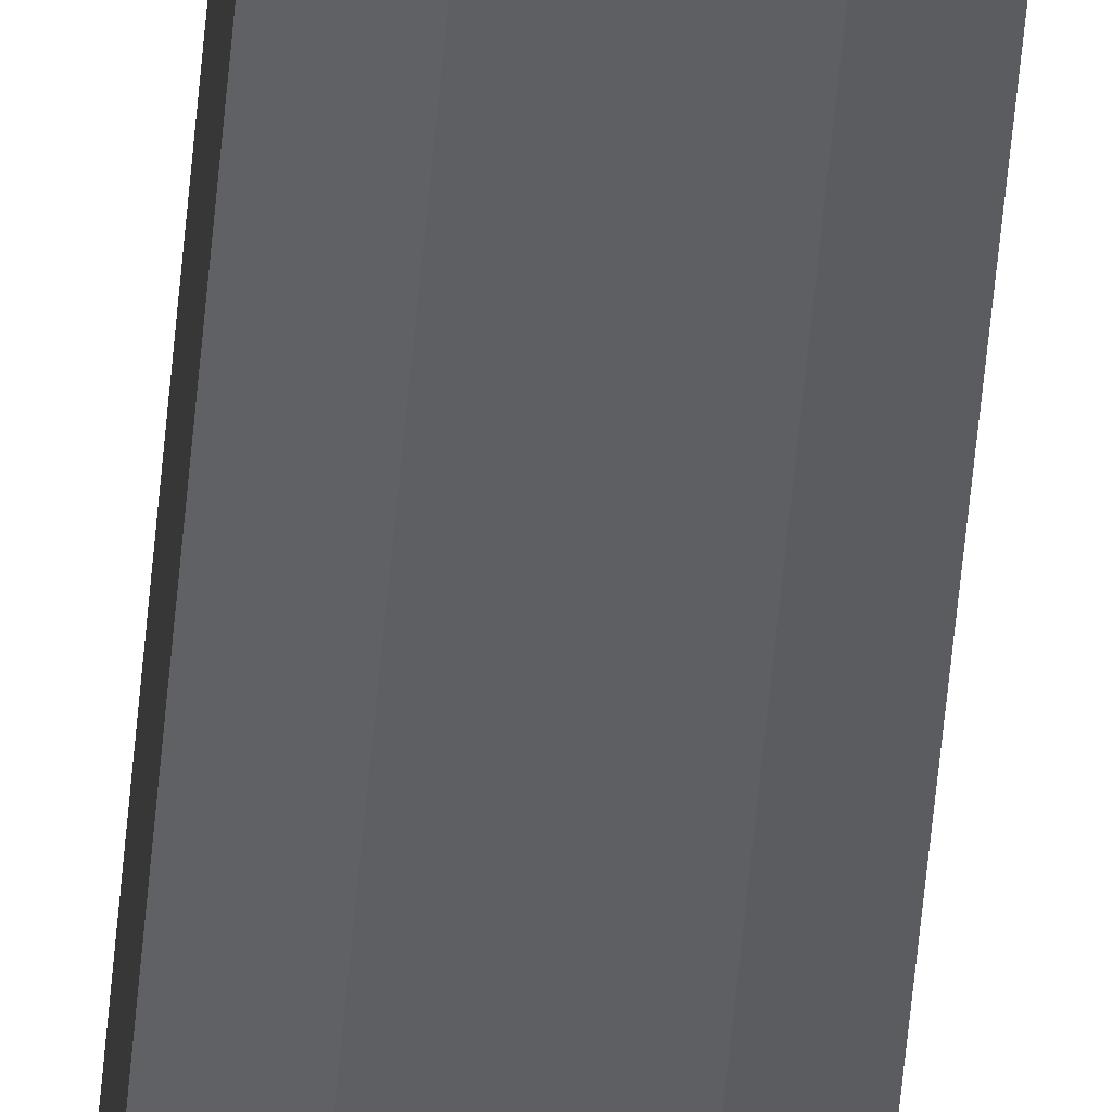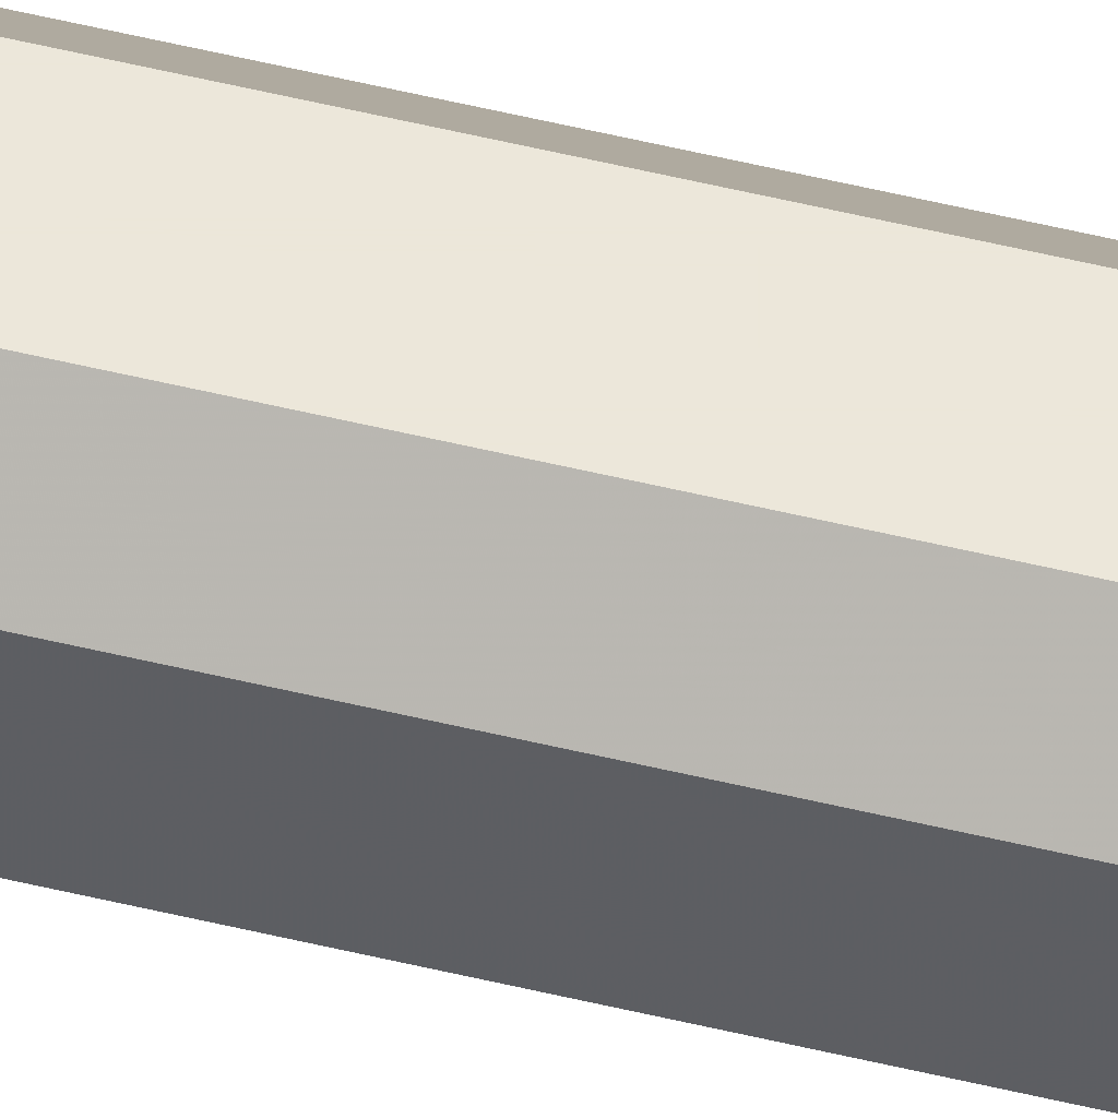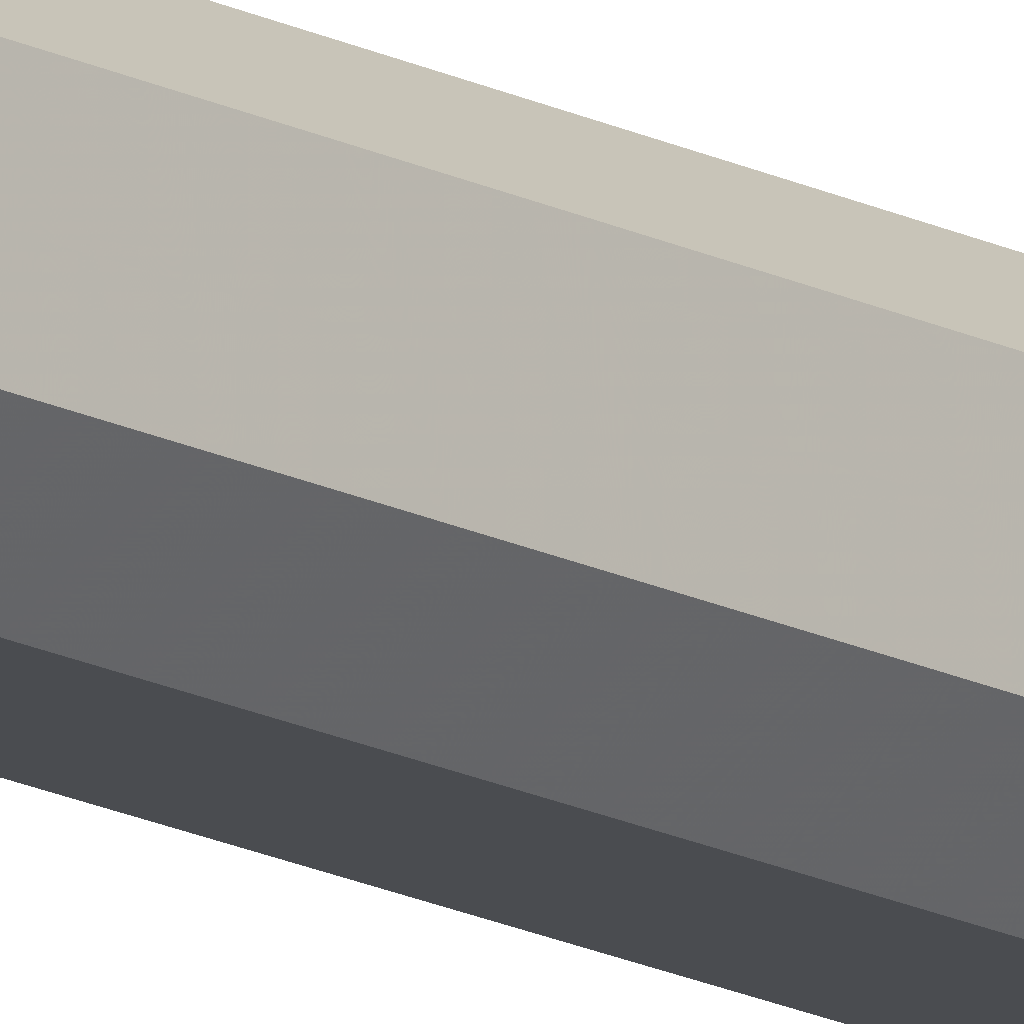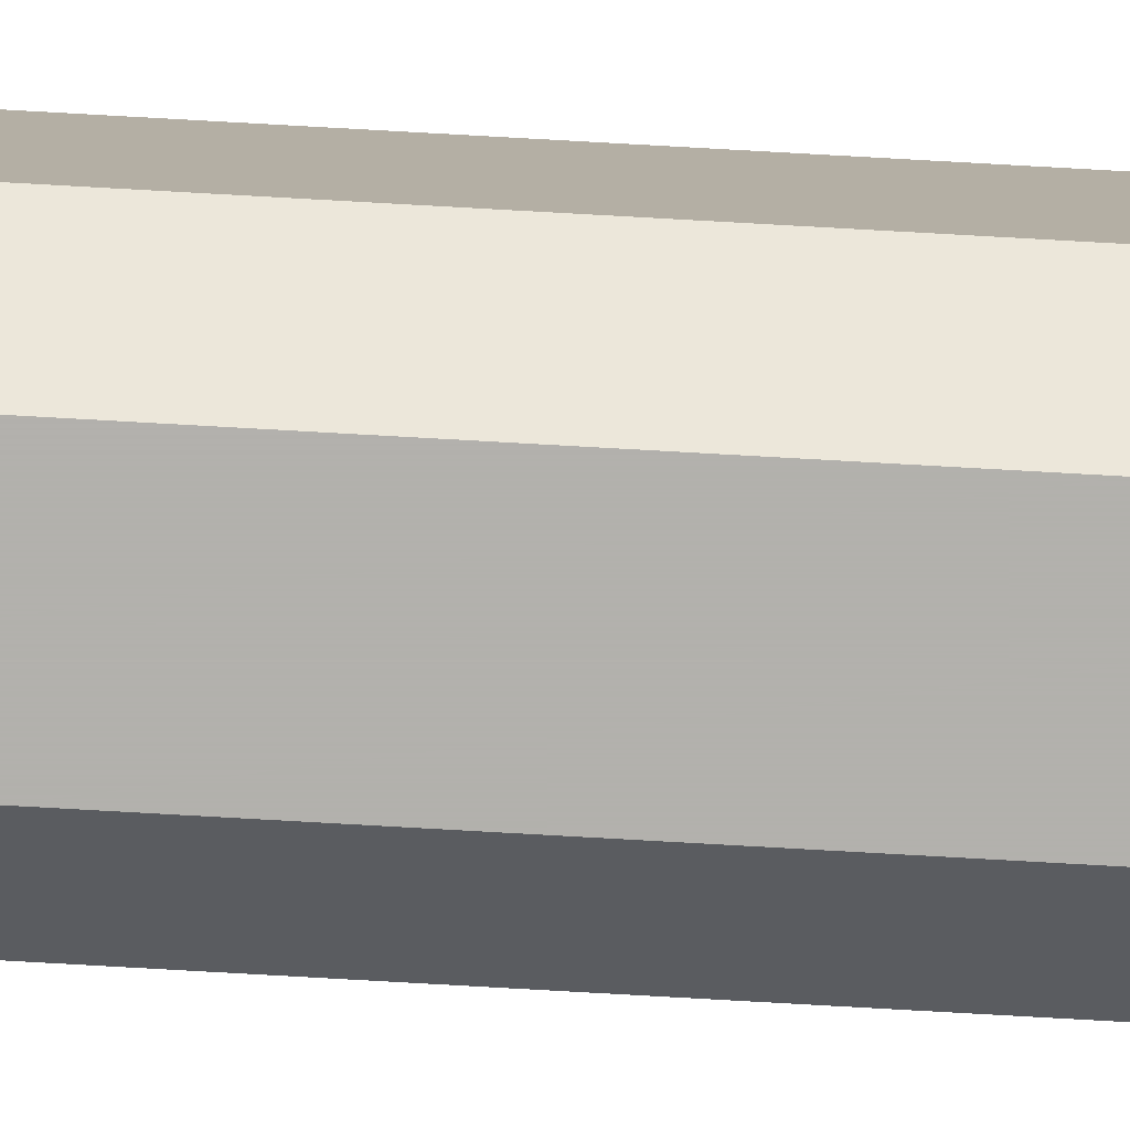
<metadata>
{"format":"obj","ext":"obj","renderer":"f3d","projection":"perspective","resolution":1024,"background":"white","views":[{"elev":-39.6,"azim":176.1,"up":"+Y"},{"elev":50.4,"azim":-74.8,"up":"+Y"},{"elev":-15.0,"azim":40.7,"up":"+Y"},{"elev":-79.0,"azim":-93.2,"up":"+Y"}]}
</metadata>
<code>
v 0.7791 -0.3142 0.2967
v 0.7791 -0.3142 0.9449
v 0.7701 -0.3142 0.2967
v 0.7701 -0.3142 0.9449
v 0.7835 -0.3098 0.2967
v 0.7835 -0.3098 0.9449
v 0.7657 -0.3098 0.2967
v 0.7656 -0.3098 0.9449
v 0.7835 -0.3008 0.2967
v 0.7835 -0.3008 0.9449
v 0.7657 -0.3008 0.2967
v 0.7656 -0.3008 0.9449
v 0.7791 -0.2963 0.2967
v 0.7791 -0.2963 0.9449
v 0.7701 -0.2963 0.2967
v 0.7701 -0.2963 0.9449
f 15 13 11
f 5 1 3
f 7 13 5
f 7 5 3
f 5 13 9
f 13 7 11
f 12 8 4
f 4 2 12
f 14 16 12
f 2 10 12
f 10 14 12
f 2 6 10
f 16 15 11
f 12 16 11
f 8 7 3
f 4 8 3
f 2 1 5
f 6 2 5
f 10 9 13
f 14 10 13
f 14 13 15
f 16 14 15
f 12 11 7
f 8 12 7
f 4 3 1
f 2 4 1
f 6 5 9
f 10 6 9

</code>
